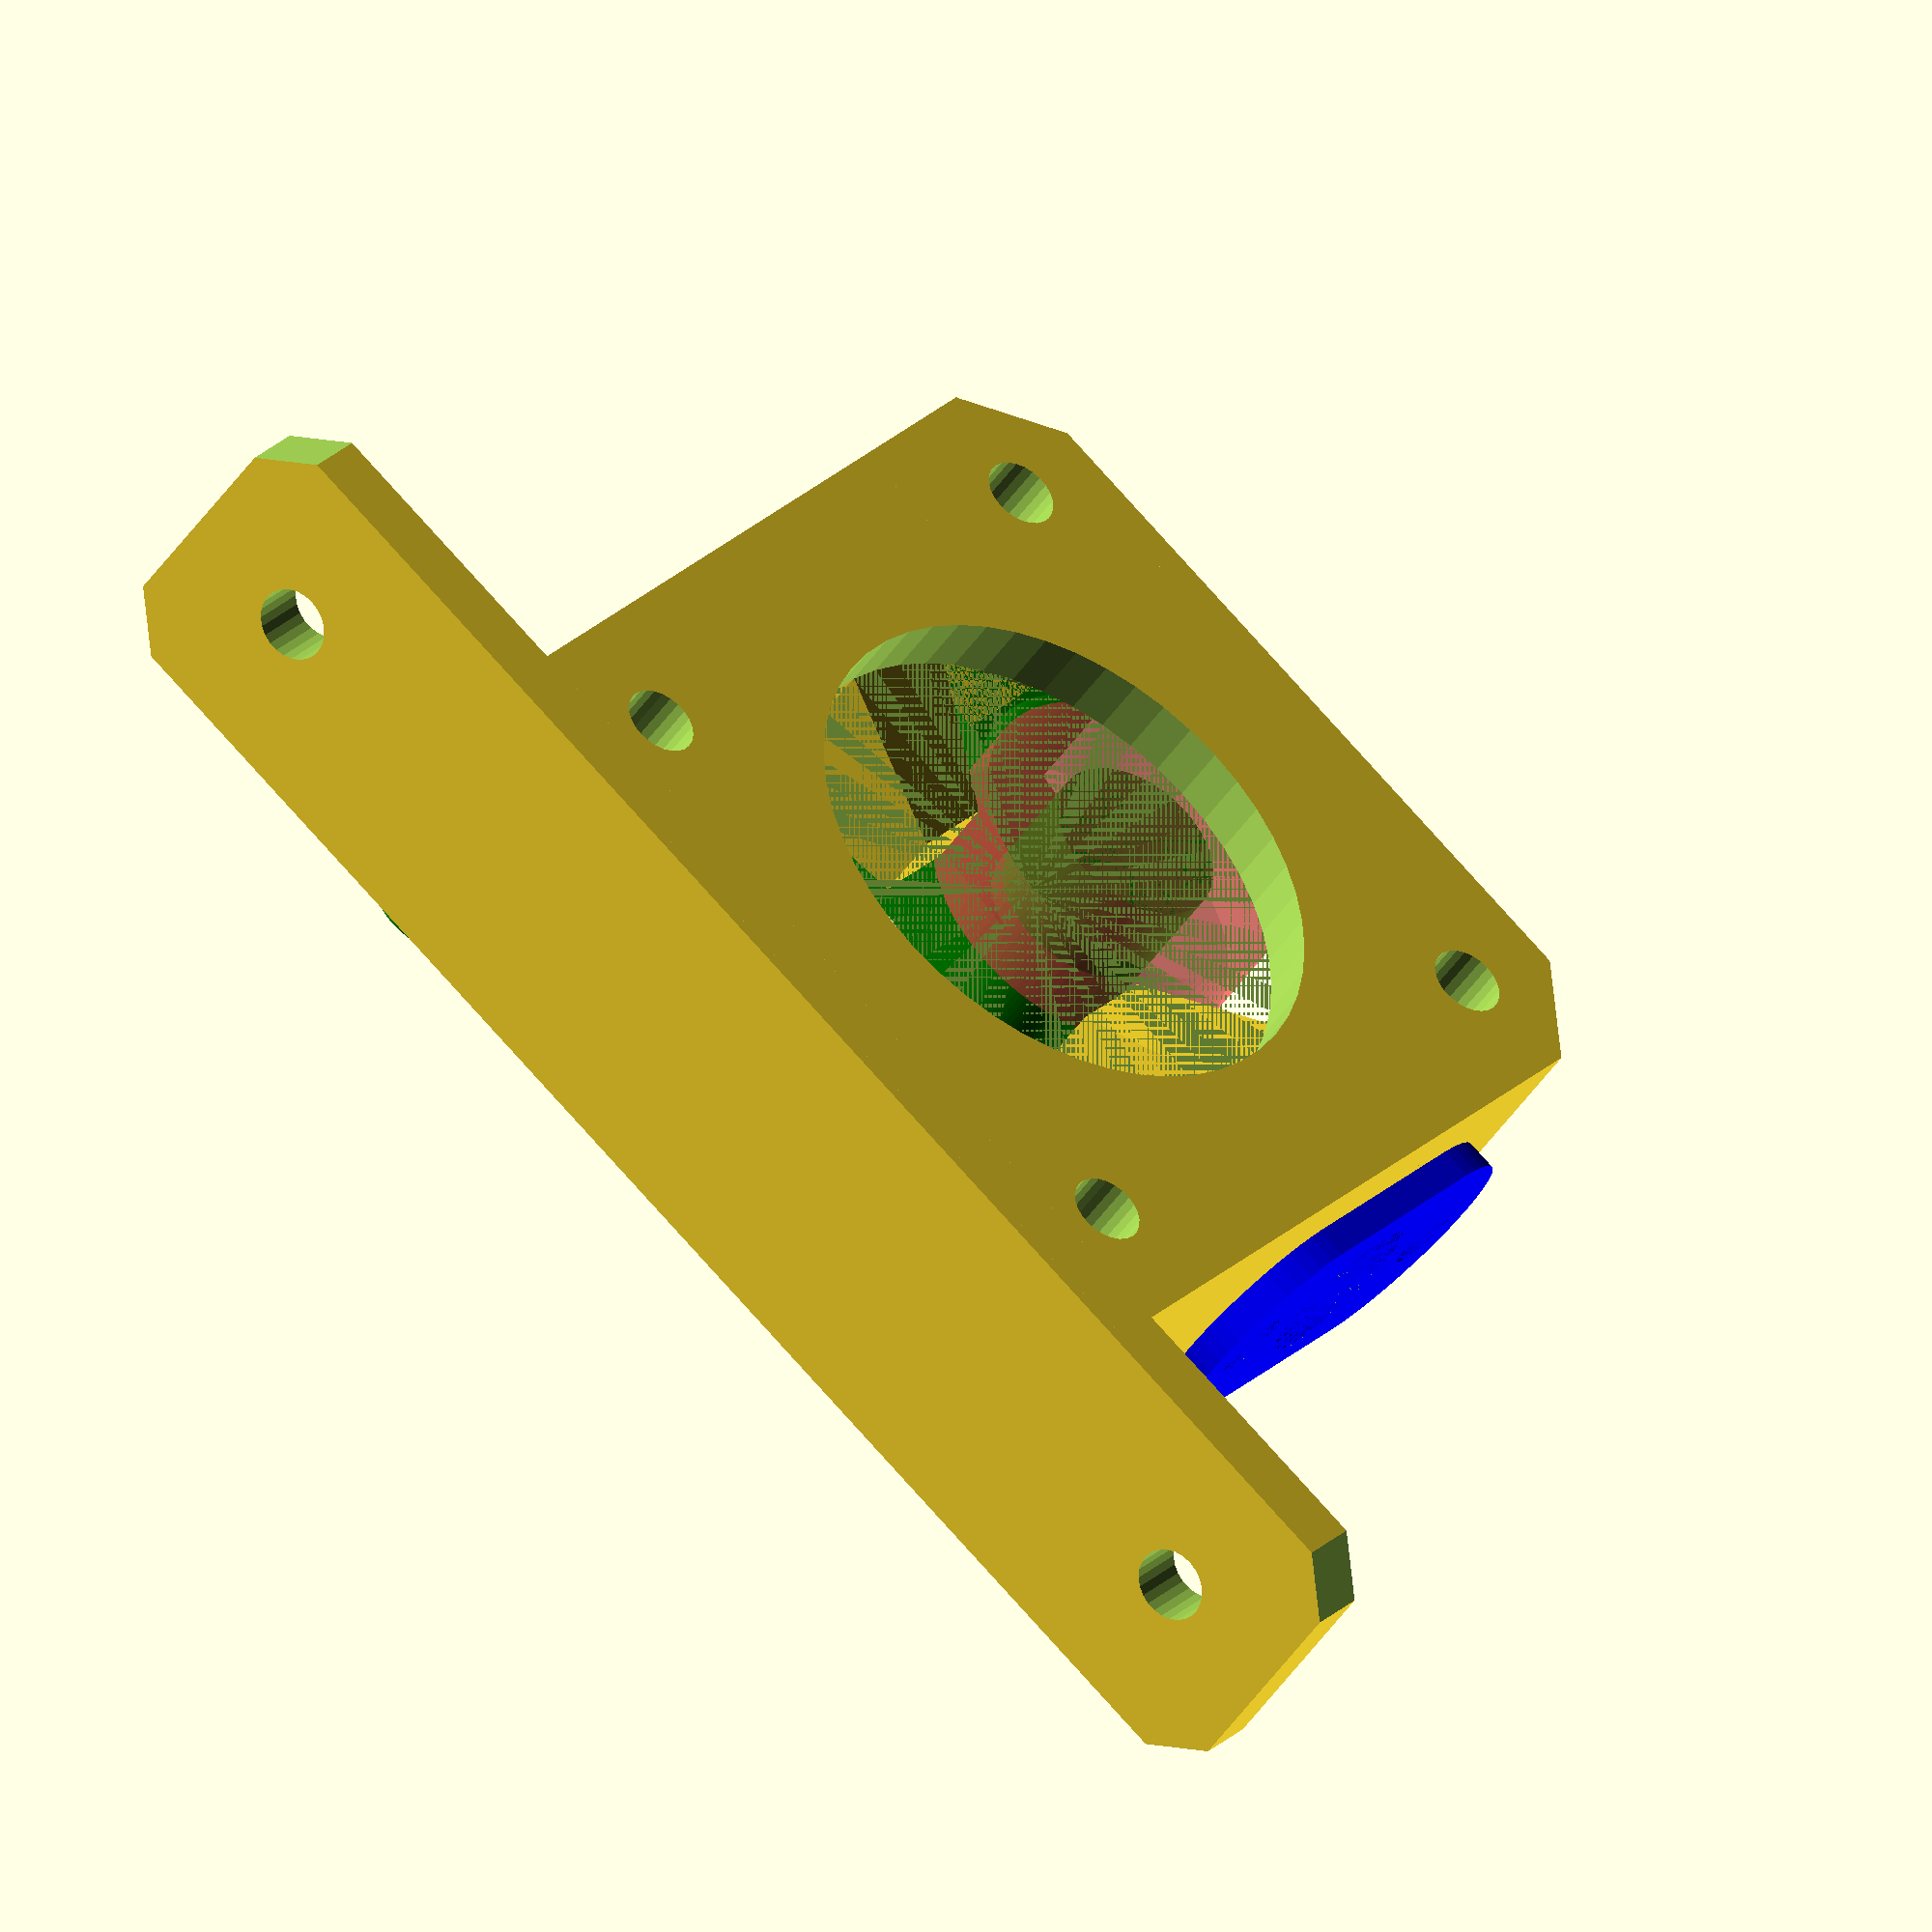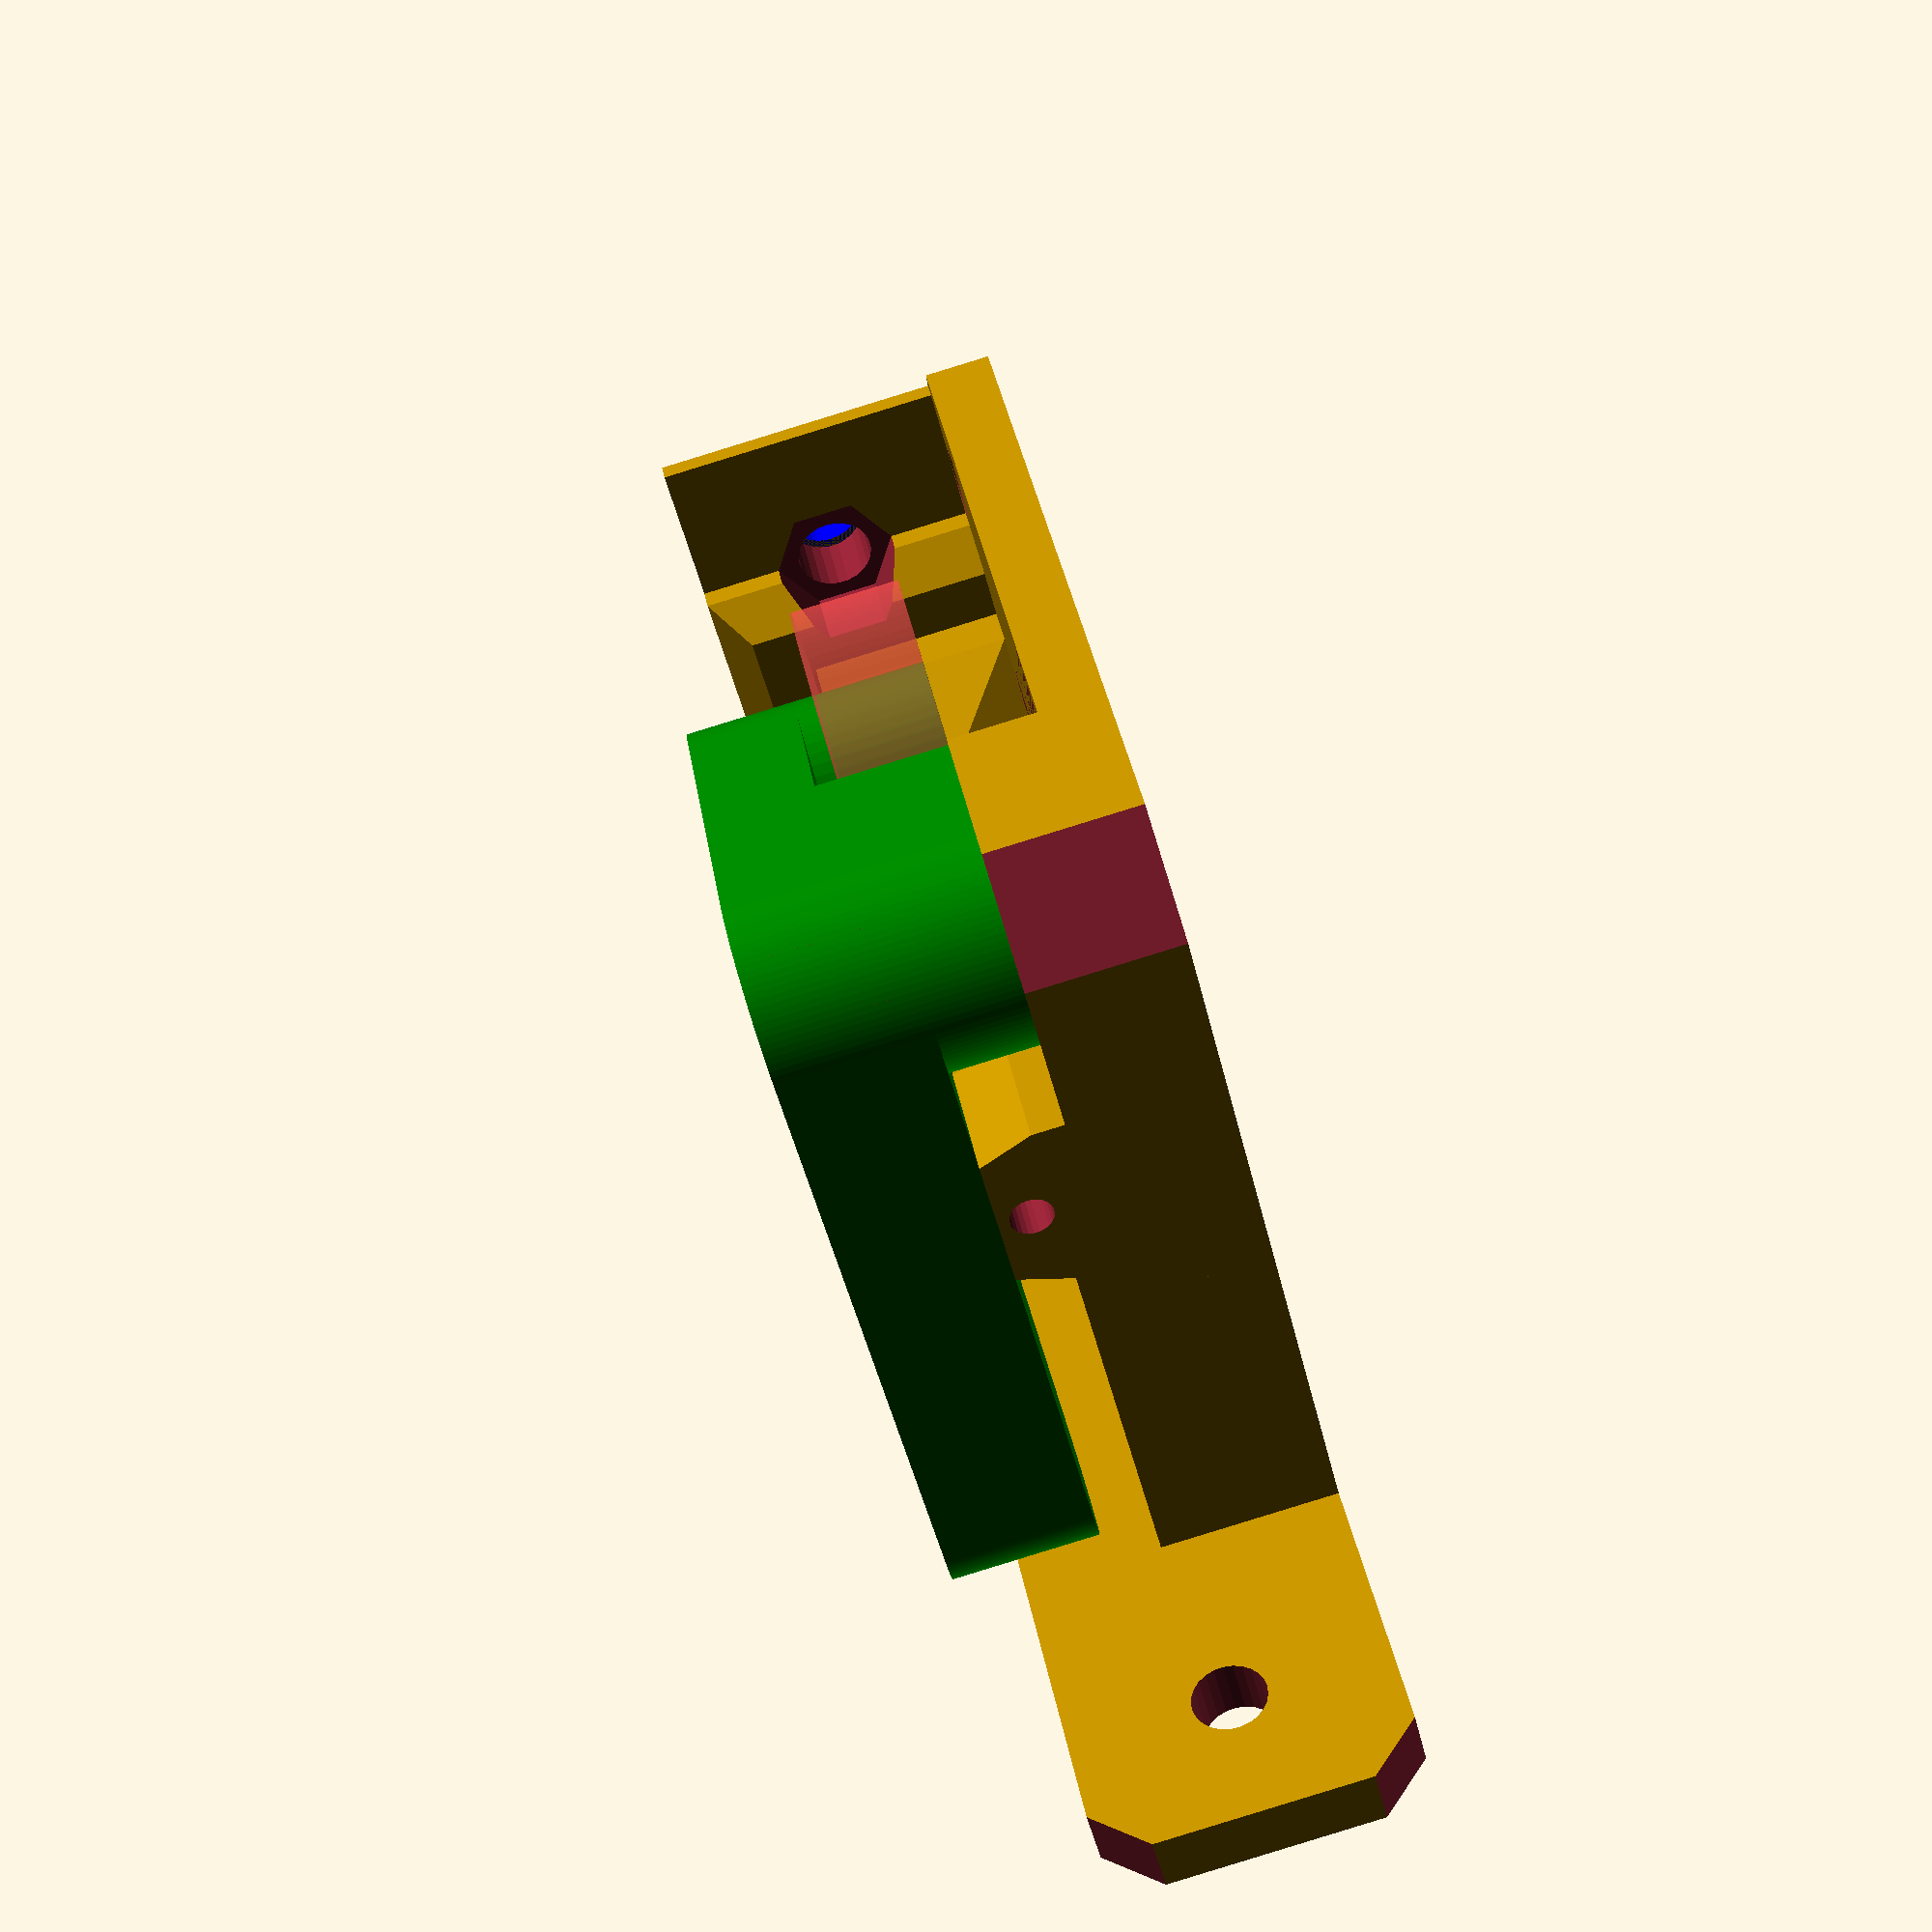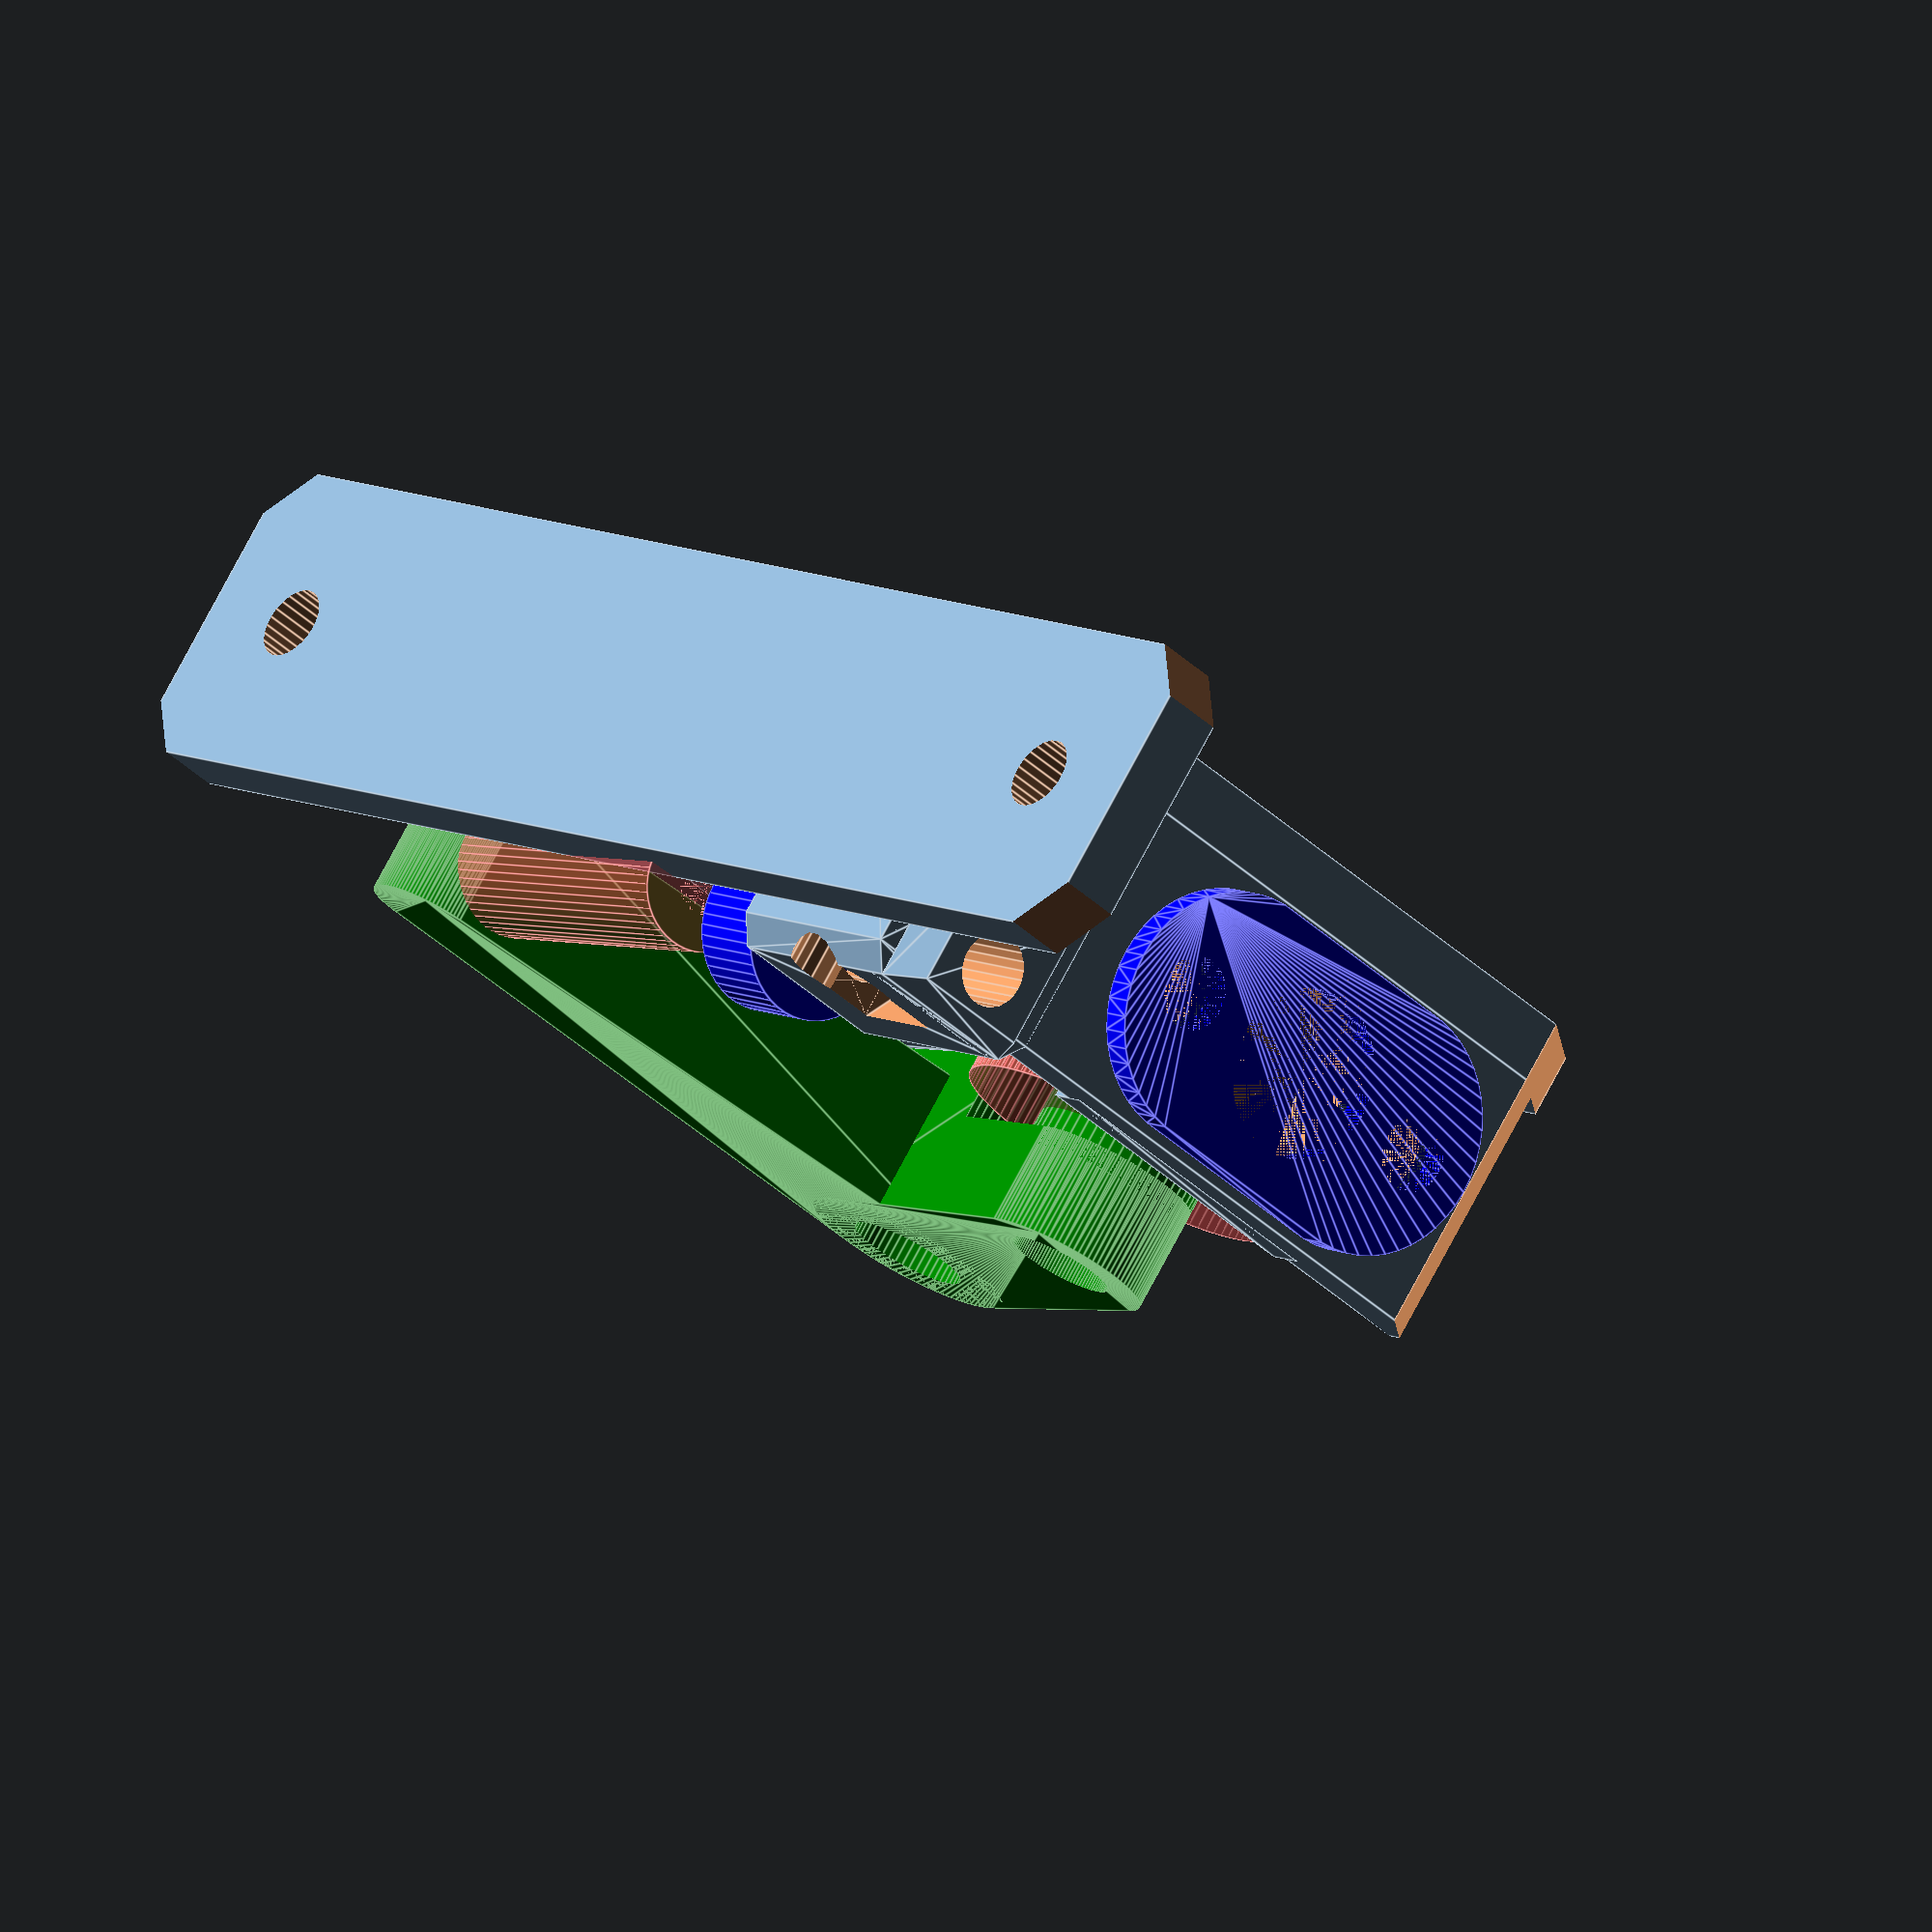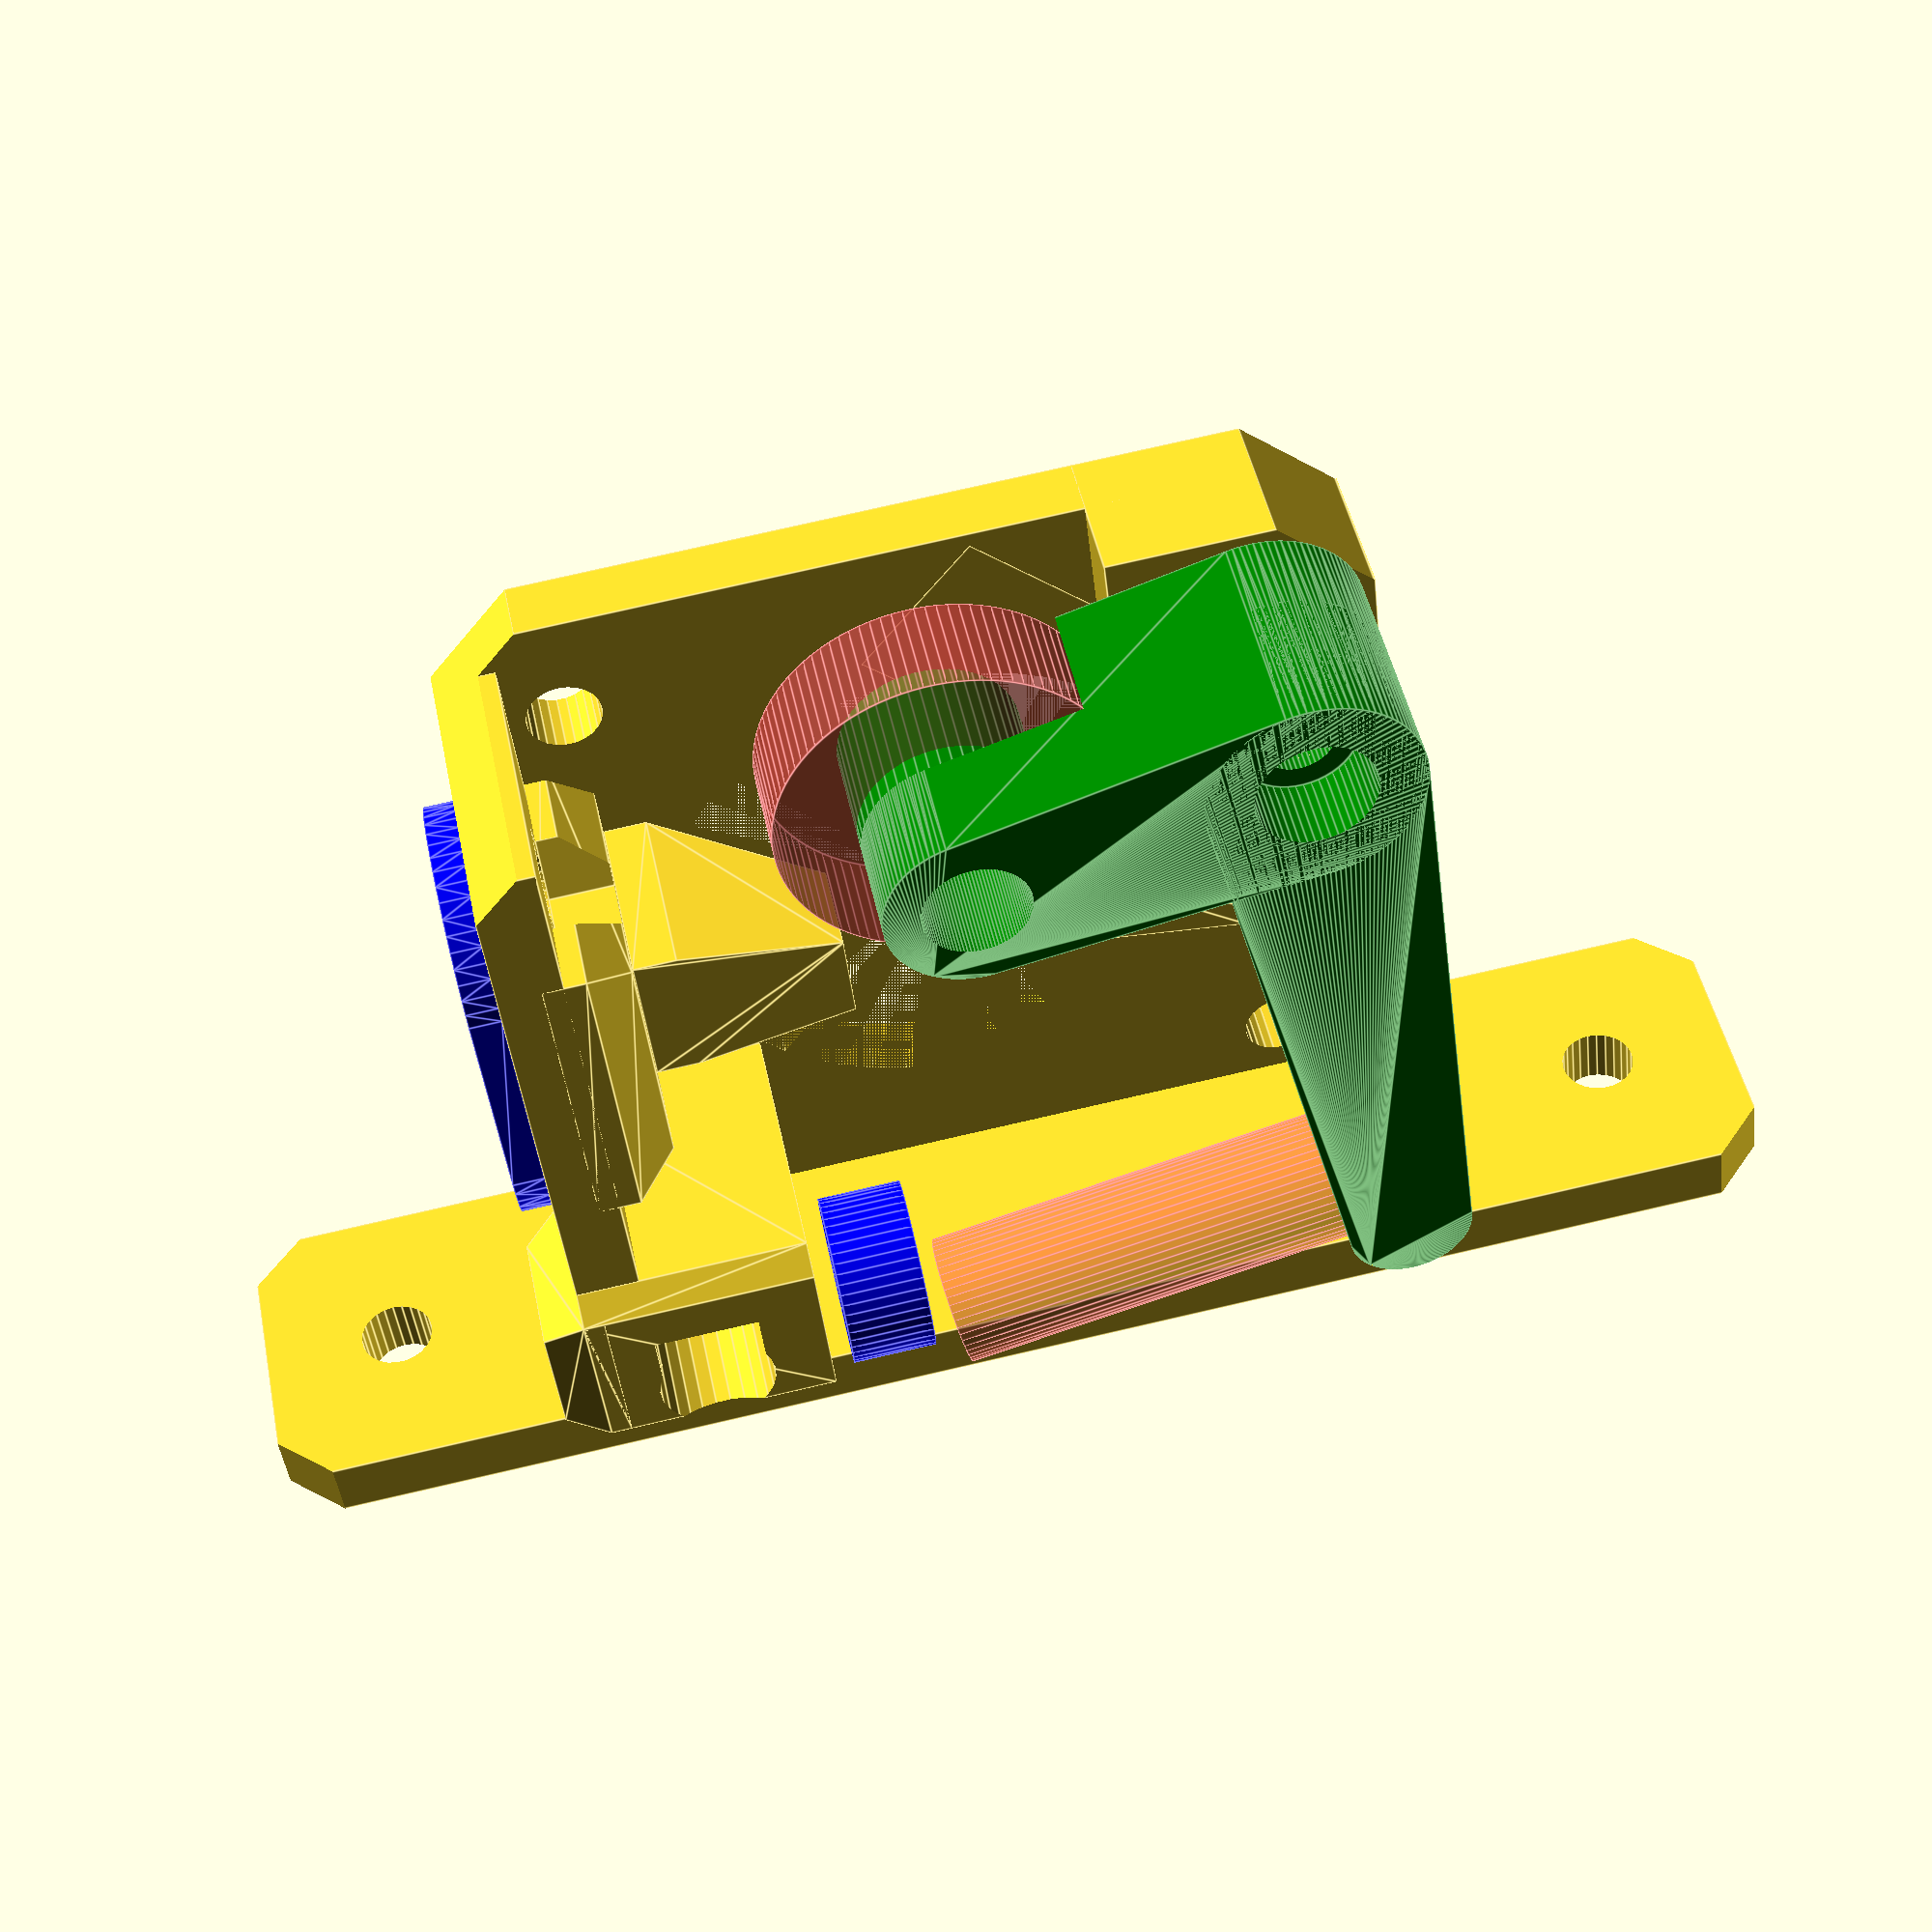
<openscad>
// Sturdystruder by Henrik P. 2014-06-01

// Assembled
translate([n17hs,-n17hs,7]) rotate([0,0,9]) color("green") swivel();
translate([-13.5,9,14.5]) rotate([90,0,0]) color("blue") spring_tensioner($fn=50);
translate([4.8,22.5,9.5]) rotate([90,0,0]) color("blue") bsp_m5_nut_clamp($fn=50);
extruder_block();

// Plate
//translate([-30,-15,11]) rotate([0,180,90]) swivel();
//translate([0,-8,0]) spring_tensioner($fn=50);
//translate([0,3.5,0]) bsp_m5_nut_clamp($fn=50);
//extruder_block();

// The radius of the hobbed gear, hobbed part.
// Eg. the MK8 has a 7mm inner diameter according to http://reprap.org/wiki/Drive-gear
hobbsRadius = 3.5; 
filamentDiameter = 1.75;

filamentCenterOffset = hobbsRadius + filamentDiameter/2;

// Enable this to get longer guides for the filament ( != 1 disables)
flexibleFilamentGuide = 1;

m3radi = 1.75;
n17w = 42;
n17hs = (n17w / 2) - 5.5;

module extruder_block() 
{
	// Frame and NEMA17 mount
	difference() 
	{
		// Solids
		union() 
		{
			// NEMA 17 plate
			translate([0,0,1.5]) cube([n17w,n17w,3], center = true);

			// Fixing plate, attaches to 15 by 15 OpenBeam
			difference() 
			{
				translate([-20,0,7.5]) cube([3,74,15], center = true);
				union() 
				{
					// fixing plate cutout
					translate([-20,37,-2.5])  rotate([45,0,0])  cube([6,16,7], center = true);
					translate([-20,-37,-2.5]) rotate([135,0,0]) cube([6,16,7], center = true);
					translate([-20,37,17.5])  rotate([135,0,0]) cube([6,16,7], center = true);
					translate([-20,-37,17.5]) rotate([45,0,0])  cube([6,16,7], center = true);
					// M3 bolt holes
					translate([-23,30.5,7.5])  rotate([0,90,0])  cylinder(6, r=m3radi, $fn=25);
					translate([-23,-30.5,7.5]) rotate([0,90,0])  cylinder(6, r=m3radi, $fn=25);
				}
			}

         // Top shell
         translate([-18,18,3]) cube([37,3,13]);
         //translate([18,12,3]) cube([3,9,12]);

         // Bottom shell 
         translate([-n17w/2,-n17w/2,3]) cube([21,3,5.5]);

         // In-filament guide
         hull()
         {
           translate([0,-n17w/2,3]) cube([9,6,5.5]);
           translate([1,-n17w/2,3]) cube([7,6,8]);
         }

         // Out-filament guide
         hull()
         {
           translate([filamentCenterOffset,18,8.5]) cube([15,2,15], center=true);
           translate([filamentCenterOffset,15.5,8.5]) cube([12,1,12], center=true);
         }

         // Swivel support
         translate([n17w/2-12,-n17w/2,0]) cube([12,12,7]);

         // Spring tensioner
         hull()
         {
           translate([-18.5,10,3]) cube([10,11,13]);
           translate([-17.5,10,16.3]) cube([8,11,1]);
         }
         hull()
         {
           translate([-16.5,22,10.7]) cube([6,1,6]);
           translate([-17.5,20,9.3]) cube([8,1,8]);
         }
		}
		// Hollows
		union()
		{
			// Stepper shaft cut-out
			translate([0,0,0]) cylinder(6,r=13, $fn=50, center = true);

			// M3 screw holes
			for(r=[1:4]) 
			{
				rotate([0,0,r*360/4])
            {
              translate([n17hs,n17hs,-1]) cylinder(20,r=m3radi, $fn=25);
            }
			}
         translate([-n17hs,n17hs, 8]) cylinder(20,r=2.8, $fn=25);

			// NEMA 17 beveled edge cut-out
			translate([21,21-4.2,-1]) rotate([0,0,45]) cube([6,6,18]);
			translate([21,-21-4.2,-1]) rotate([0,0,45]) cube([6,6,18]);

			// Swivel support edge
			translate([9,-15,3]) rotate([0,0,45]) cube([16,8,6]);

			// Filament center
			translate([filamentCenterOffset,34,9.5]) rotate([90,0,0]) union()
			{
            cylinder(80, r=1, $fn=25); // filament guides
				translate([0,0,18]) cylinder(2, r1=1,r2=2, $fn=25);
            //translate([0,0,54]) cylinder(2, r1=1,r2=2, $fn=25);

            // M5 nut slot (slightly higher than spec. b/c of print inaccuracies)
				translate([0,0.3,13.5]) rotate([0,0,30]) hexagon(8,6);
            translate([0,-0.3,13.5]) rotate([0,0,30]) hexagon(8,6);

            // BSP nut fastner mount
            translate([-7.5,0,10]) cylinder(10, r=m3radi,$fn=25);
            translate([ 7.5,0,10]) cylinder(10, r=m3radi,$fn=25);
            translate([-7.5,0,16]) rotate([0,0,30]) cylinder(5, r=2.8,$fn=6);
            translate([ 7.5,0,16]) rotate([0,0,30]) cylinder(5, r=2.8,$fn=6);
			}

         // Spring tensioner
         translate([-13.5,25,14.5]) rotate([90,0,0]) cylinder(20,r=m3radi, $fn=25);
         translate([-13.5,15.5,14.5]) rotate([90,0,0]) hexagon(5.75,5);
		}
	}

   if(flexibleFilamentGuide == 1)
   {
     translate([filamentCenterOffset-3.5, 13, 3]) hull()
     {
       cube([7,2,9]);
       translate([1.25,-7.5,4.5]) cube([4.5,2,4.5]);
     }
     translate([filamentCenterOffset-3.5, -15, 3]) hull()
     {
       cube([7,2,8]);
       translate([1.25,7.5,4.5]) cube([4.5,2,3.5]);
     }
  }
}

module swivel()
{
	difference()
	{
		// Solids
		union()
		{
			hull()
			{
				// Pivot point
				cylinder(h=11,r=5, $fn=100);

				// Bearing housing
				translate([0,n17hs,0]) cylinder(h=11, r=4.2, $fn=100);
			}
			translate([0,0,-2]) hull()
			{
				// Pivot point
				translate([    0,0,6]) cylinder(h=7,r=5, $fn=100);
				// Lever
				translate([-30.5,2,6]) cylinder(h=7, r=3, $fn=100);
			}
		}
		// Hollows
		union()
		{
			// Pivot point
			translate([0,0,-1]) cylinder(h=20,r=m3radi, $fn=50);
			translate([0,0,7.5]) cylinder(h=4,r=2.8, $fn=50);

			// Bearing housing
			translate([0,n17hs,-1]) difference()
         {
           cylinder(h=7, r=8.5, $fn=100);
           cylinder(h=8, r=4.2, $fn=50);
         }

			// Bearing
			#translate([0,n17hs,0]) cylinder(h=5, r=8, $fn=100);

			// Bearing axle
			translate([0,n17hs,5]) cylinder(h=7, r=2.5, $fn=100);

         // Spring cutout
         #translate([-29,24,07.5]) rotate([90,0,0]) difference()
         {
           cylinder(h=20,r=3.1,$fn=50);
           cylinder(h=20,r1=1.4,r2=1.8,$fn=50);
         }
		}
	}
}

module bsp_m5_nut_clamp()
{
  bsp = 8;
  difference()
  {
    hull()
    {
      translate([-5,0,0]) cylinder(1.5, r=6);
      translate([ 5,0,0]) cylinder(1.5, r=6);
    }
    union()
    {
      cylinder(h=2,r=bsp/2);
      translate([-7.5,0,0]) cylinder(2, r=m3radi);
      translate([ 7.5,0,0]) cylinder(2, r=m3radi);
    }
  }  
}

module spring_tensioner()
{
  difference()
  {
    cylinder(4,r=4);
    //translate([0,0,2])cube([8,8,4], center=true);
    union()
    {
      cylinder(1,r=m3radi);
      translate([0,0,3]) difference()
      {
        cylinder(h=2,r=3.2);
        cylinder(h=2,r1=1.8,r2=1.4);
      }
    }
  }
}

module hexagon(size, height) 
{
  boxWidth = size/1.75;
  for (r = [-60, 0, 60]) rotate([0,0,r]) cube([boxWidth, size, height], true);
}

</openscad>
<views>
elev=43.6 azim=231.1 roll=149.1 proj=o view=solid
elev=87.9 azim=39.9 roll=107.1 proj=p view=solid
elev=283.6 azim=40.1 roll=28.0 proj=o view=edges
elev=313.8 azim=263.5 roll=348.7 proj=p view=edges
</views>
